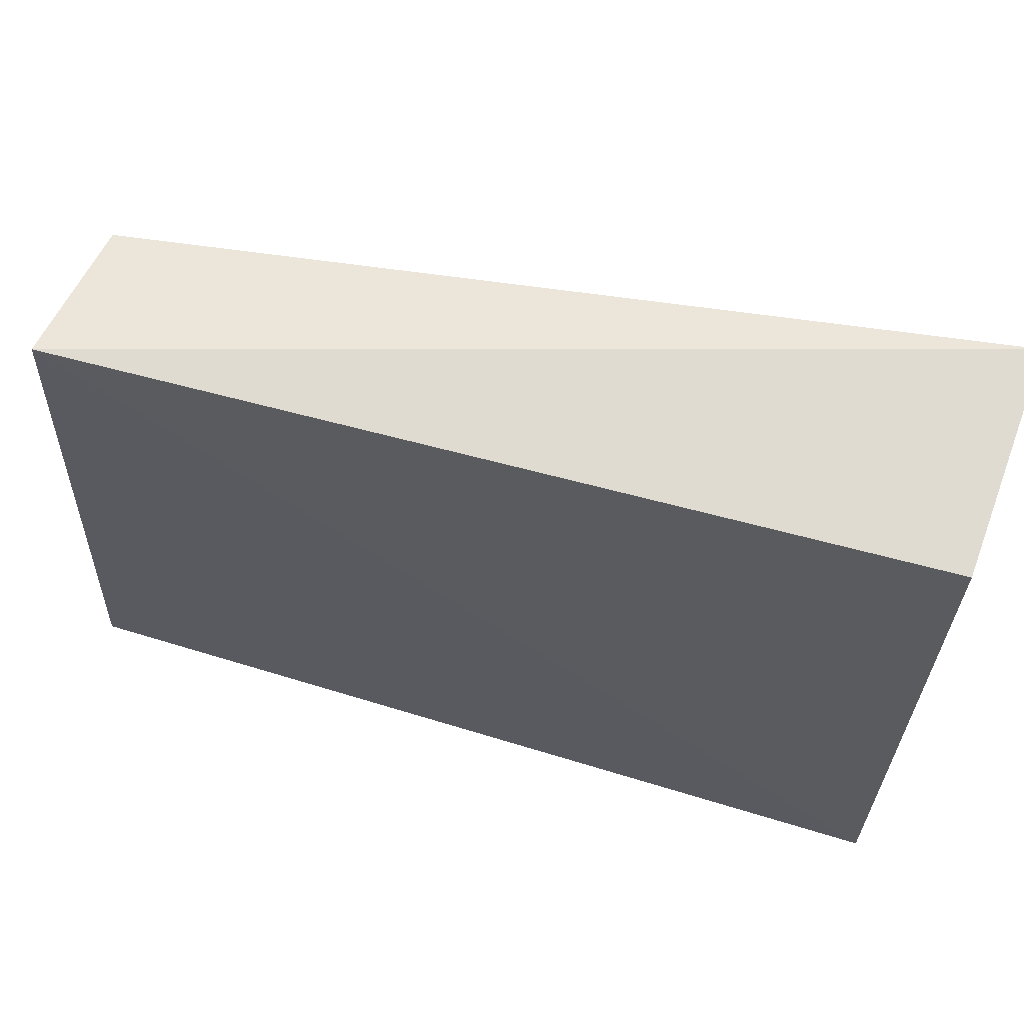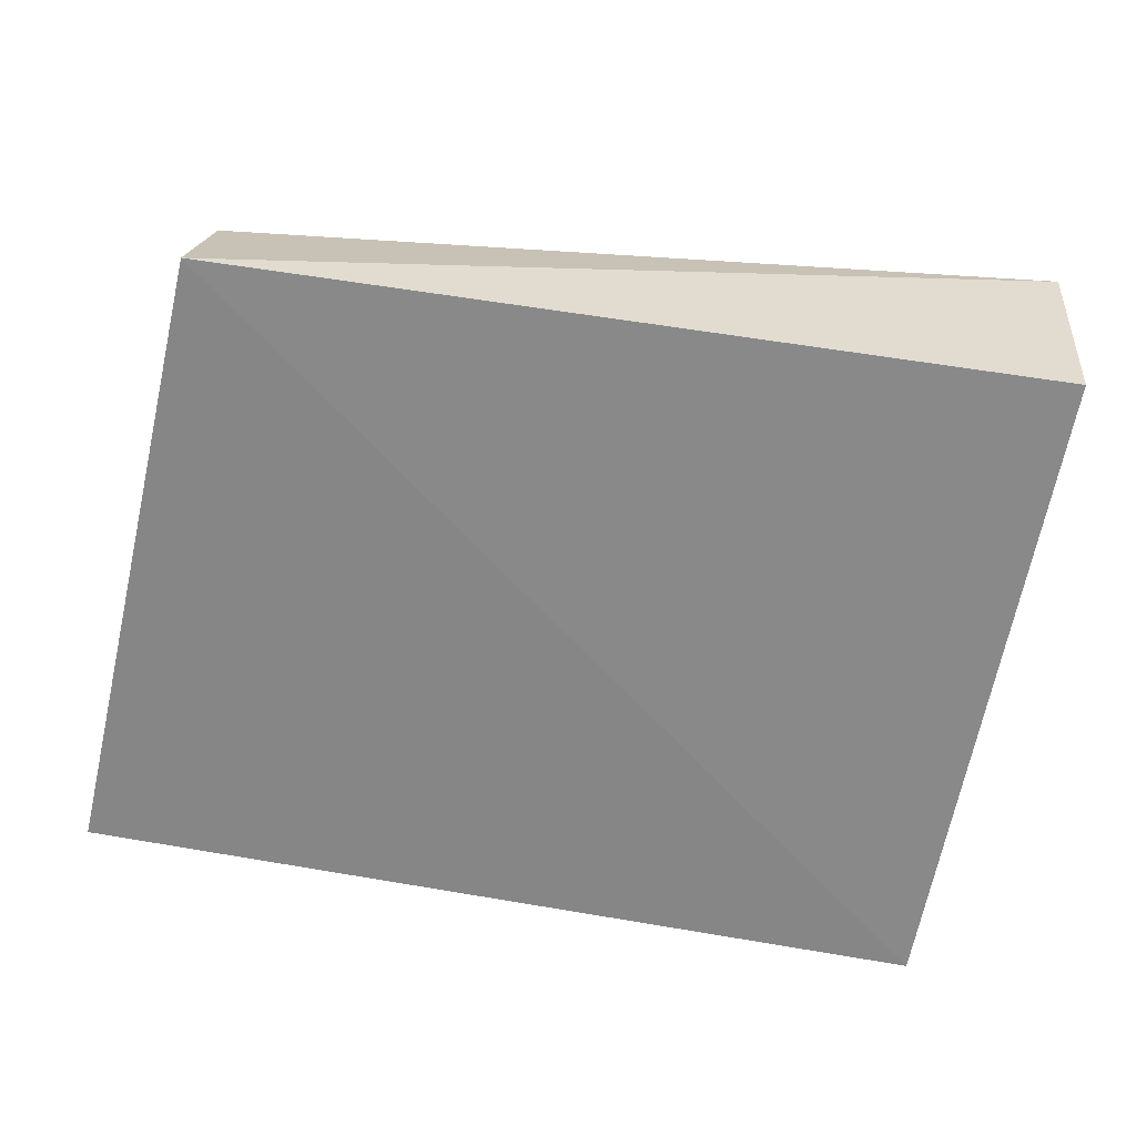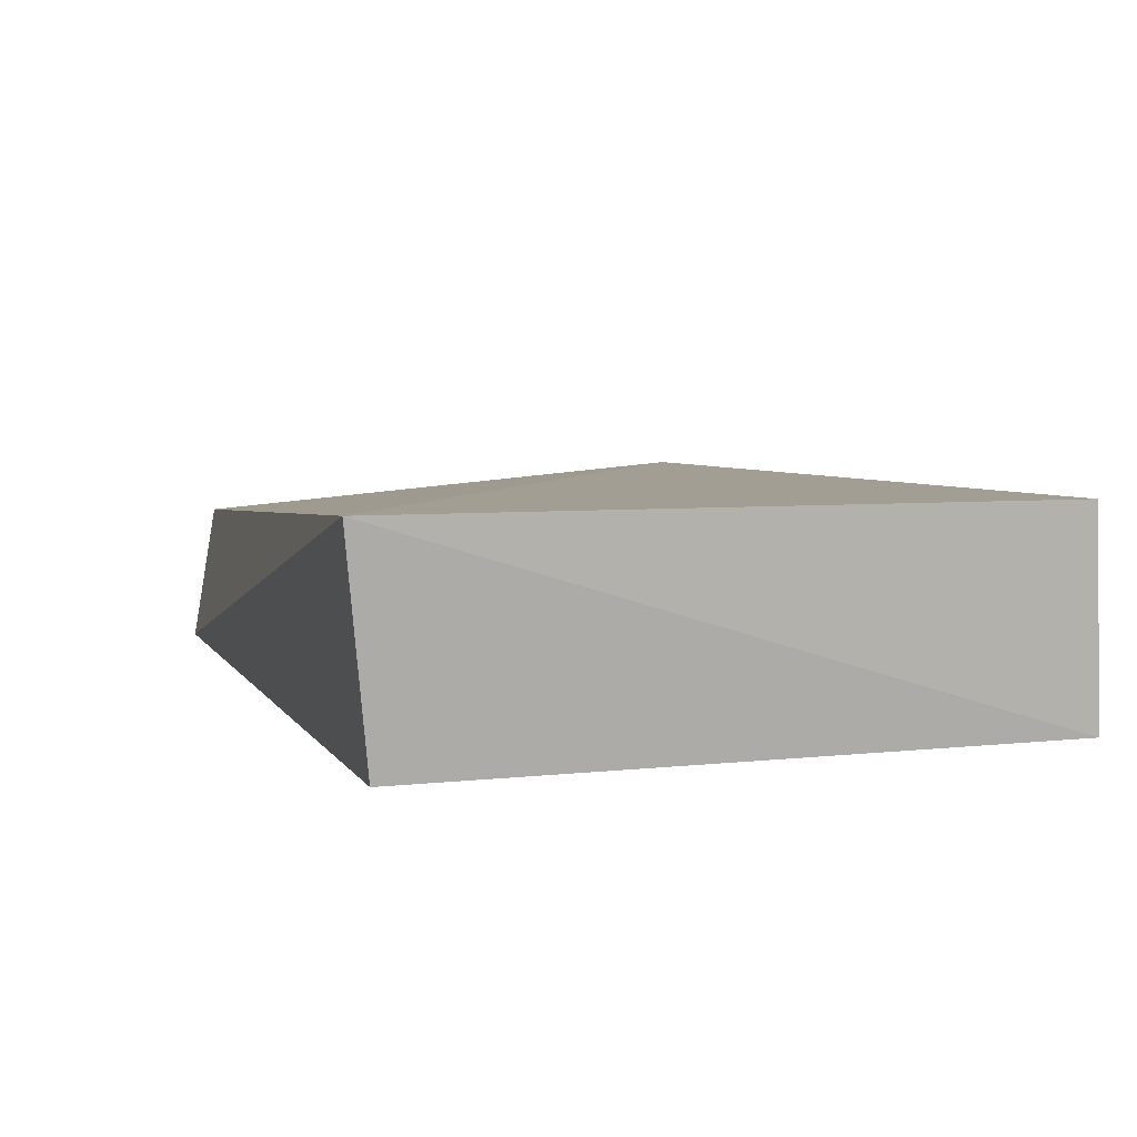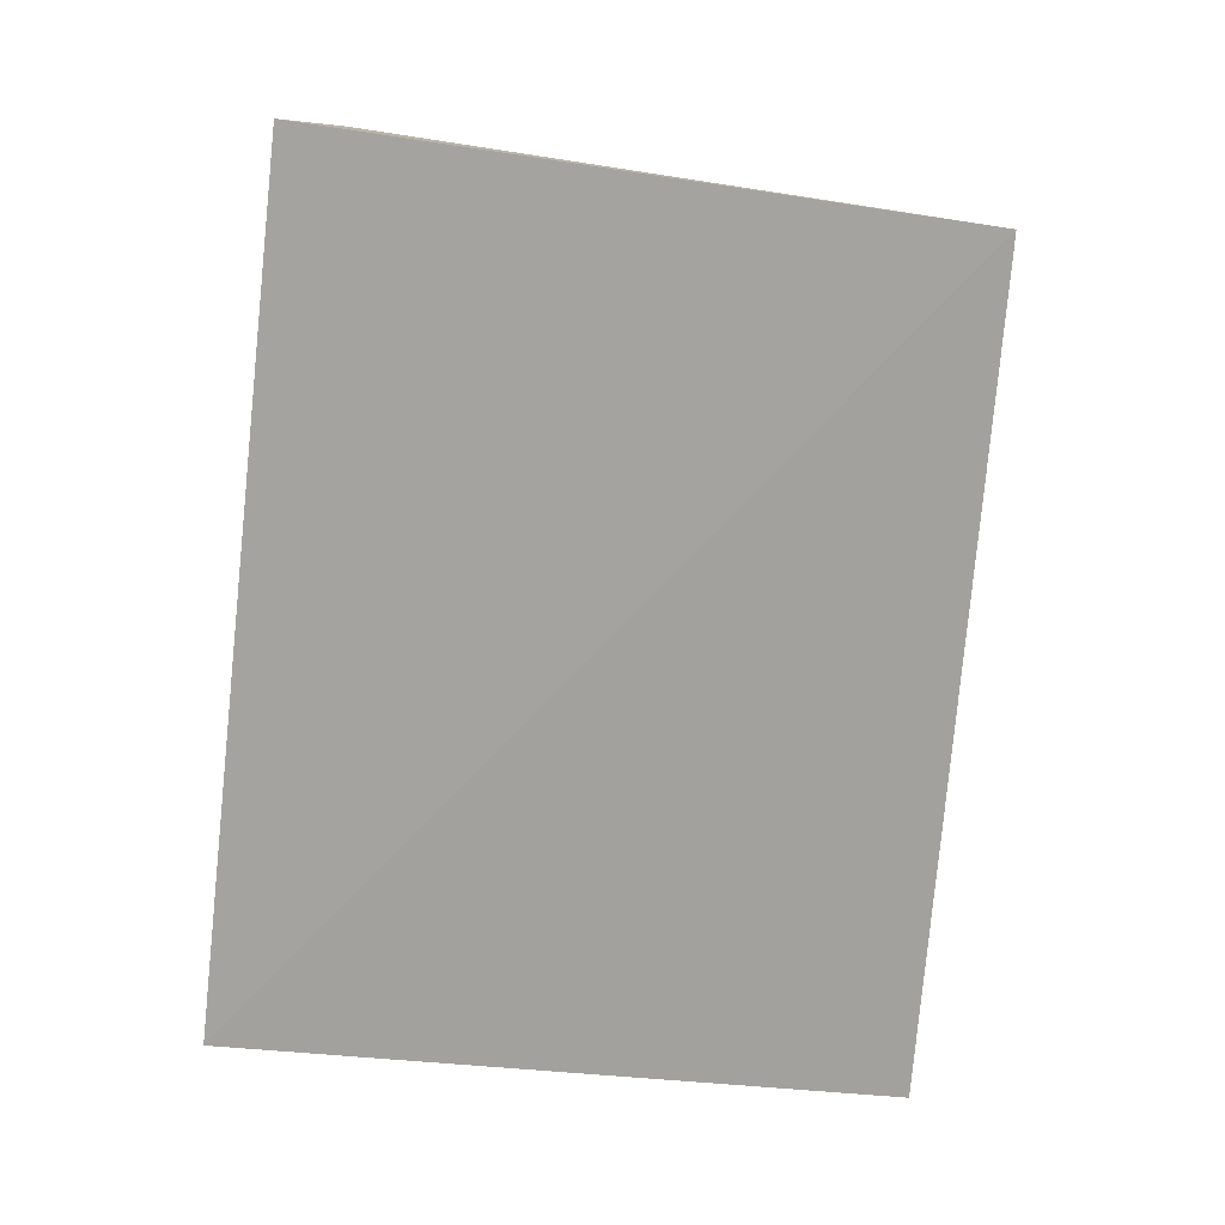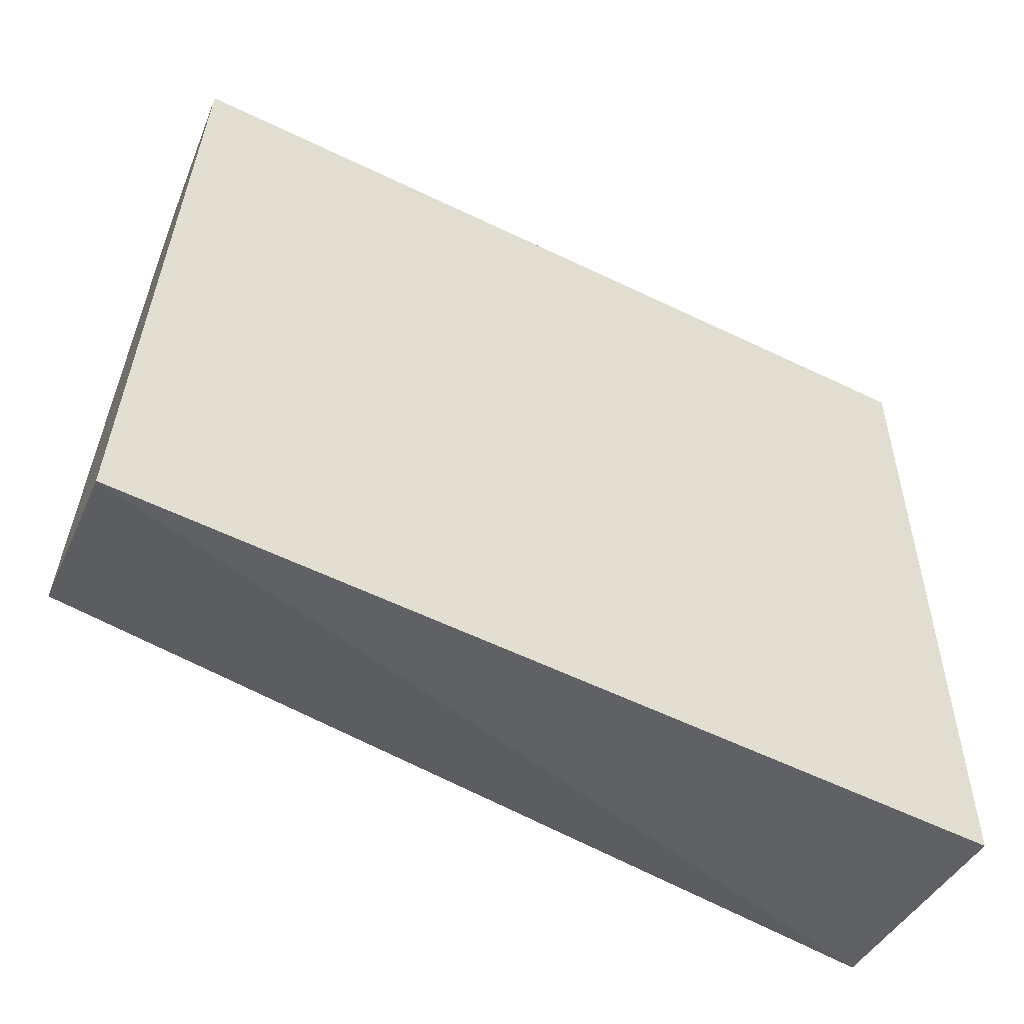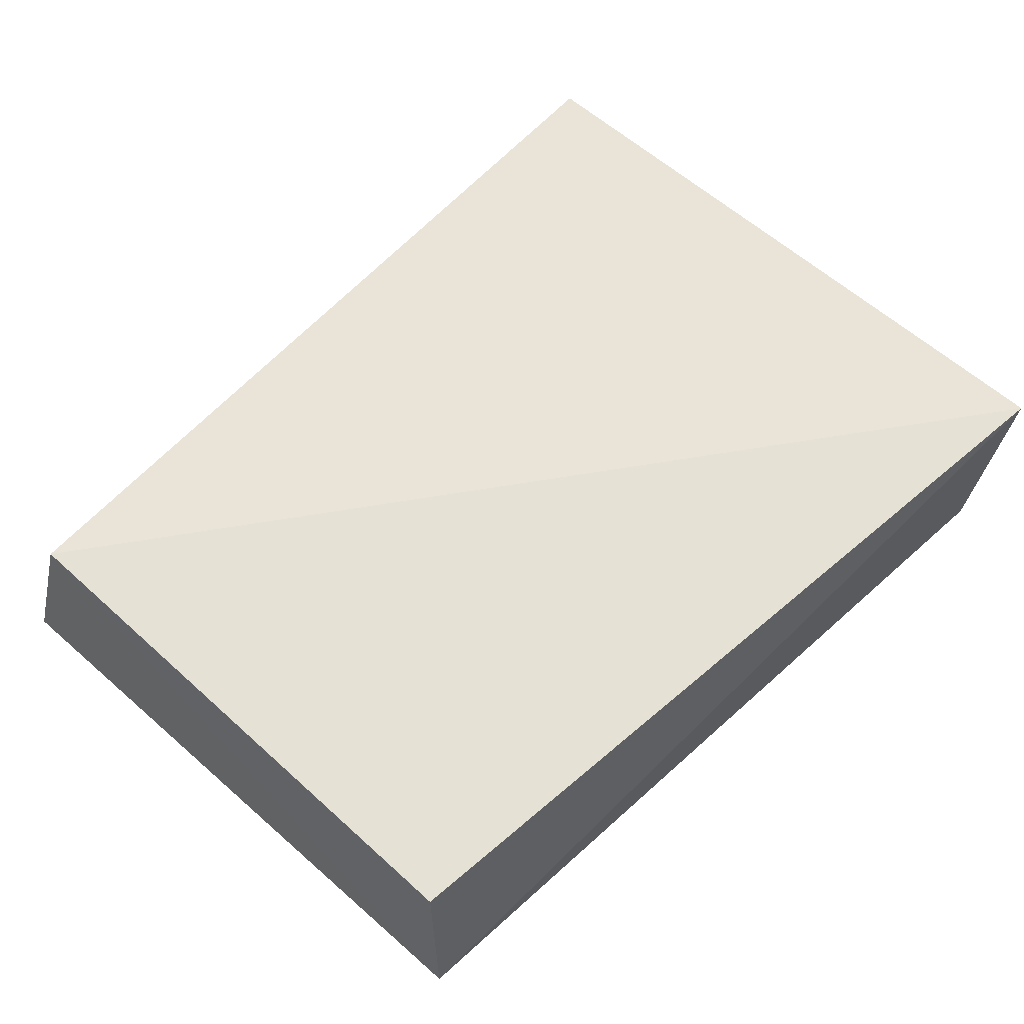
<metadata>
{"format":"obj","ext":"obj","renderer":"f3d","projection":"perspective","resolution":1024,"background":"white","views":[{"elev":63.8,"azim":-162.9,"up":"+Y"},{"elev":-62.0,"azim":169.7,"up":"+Z"},{"elev":8.3,"azim":-110.4,"up":"+Z"},{"elev":-73.2,"azim":84.6,"up":"+Z"},{"elev":-49.5,"azim":151.9,"up":"+Y"},{"elev":57.0,"azim":135.6,"up":"+Z"}]}
</metadata>
<code>
v 0.4614 -0.02392 -0.01811
v 0.4601 -0.02076 -0.005689
v 0.4013 -0.02468 -0.002764
v 0.4007 0.0227 -0.001732
v 0.4591 0.01982 -0.01793
v 0.458 0.01826 -0.007915
v 0.4014 -0.02544 -0.01768
v 0.4015 0.02117 -0.0168
f 1 2 3
f 3 2 4
f 5 2 1
f 6 5 4
f 6 4 2
f 6 2 5
f 7 5 1
f 7 1 3
f 7 3 4
f 8 7 4
f 8 4 5
f 8 5 7

</code>
